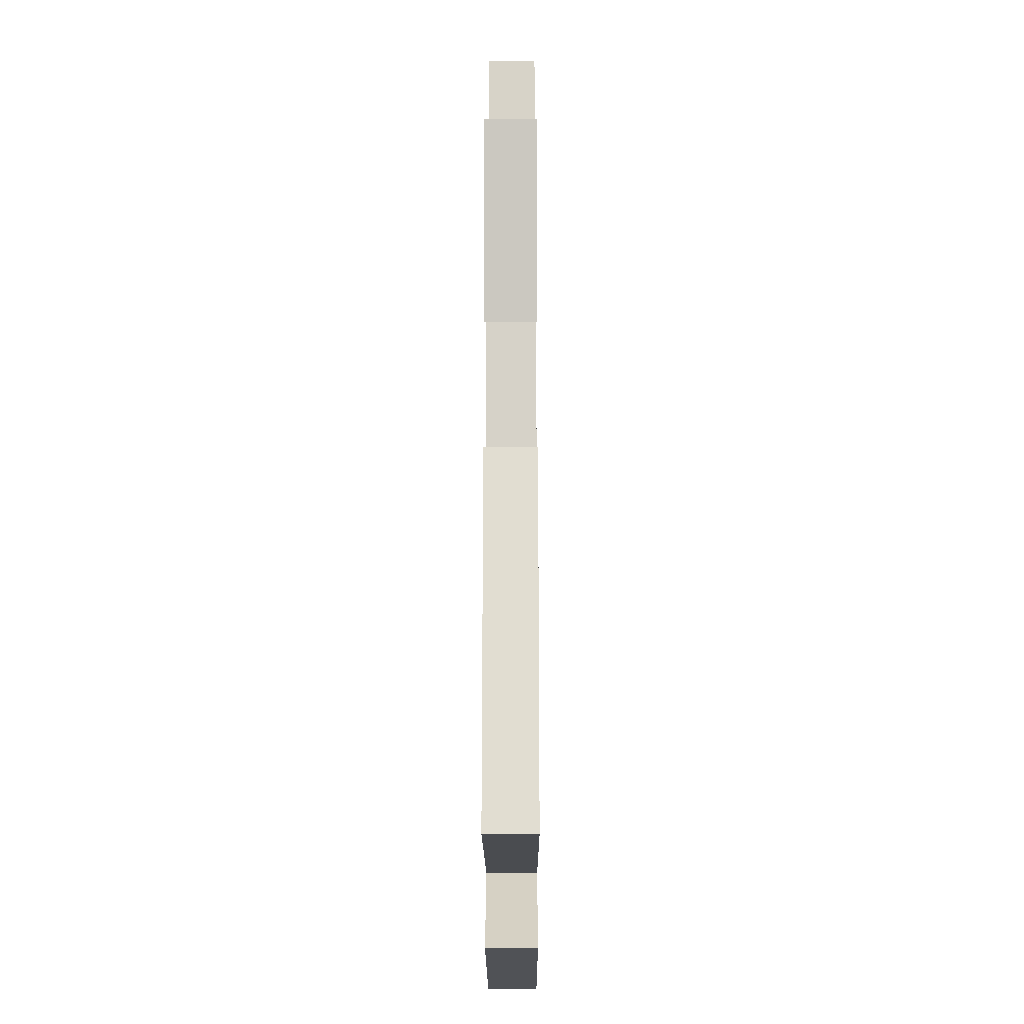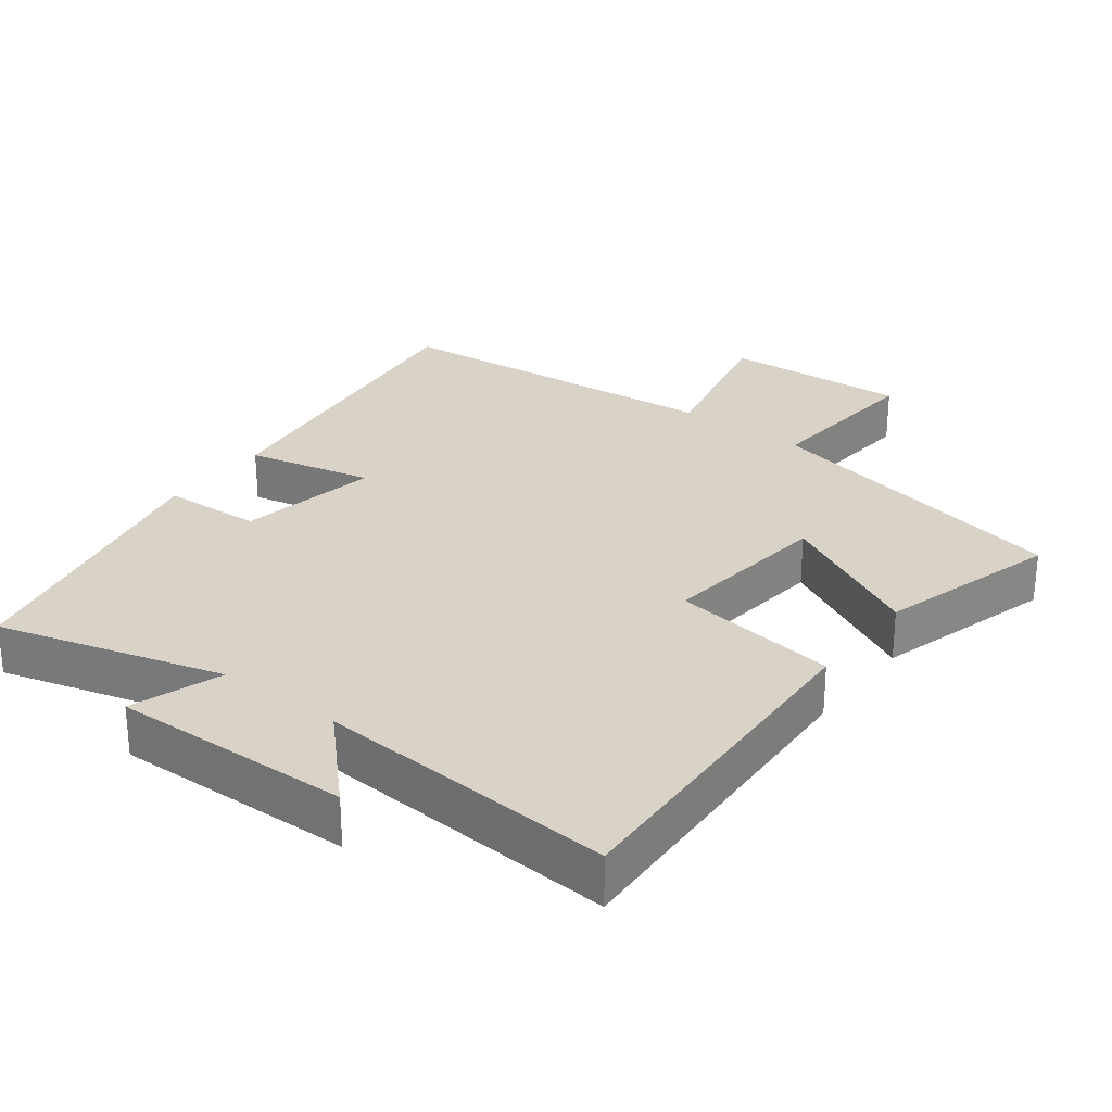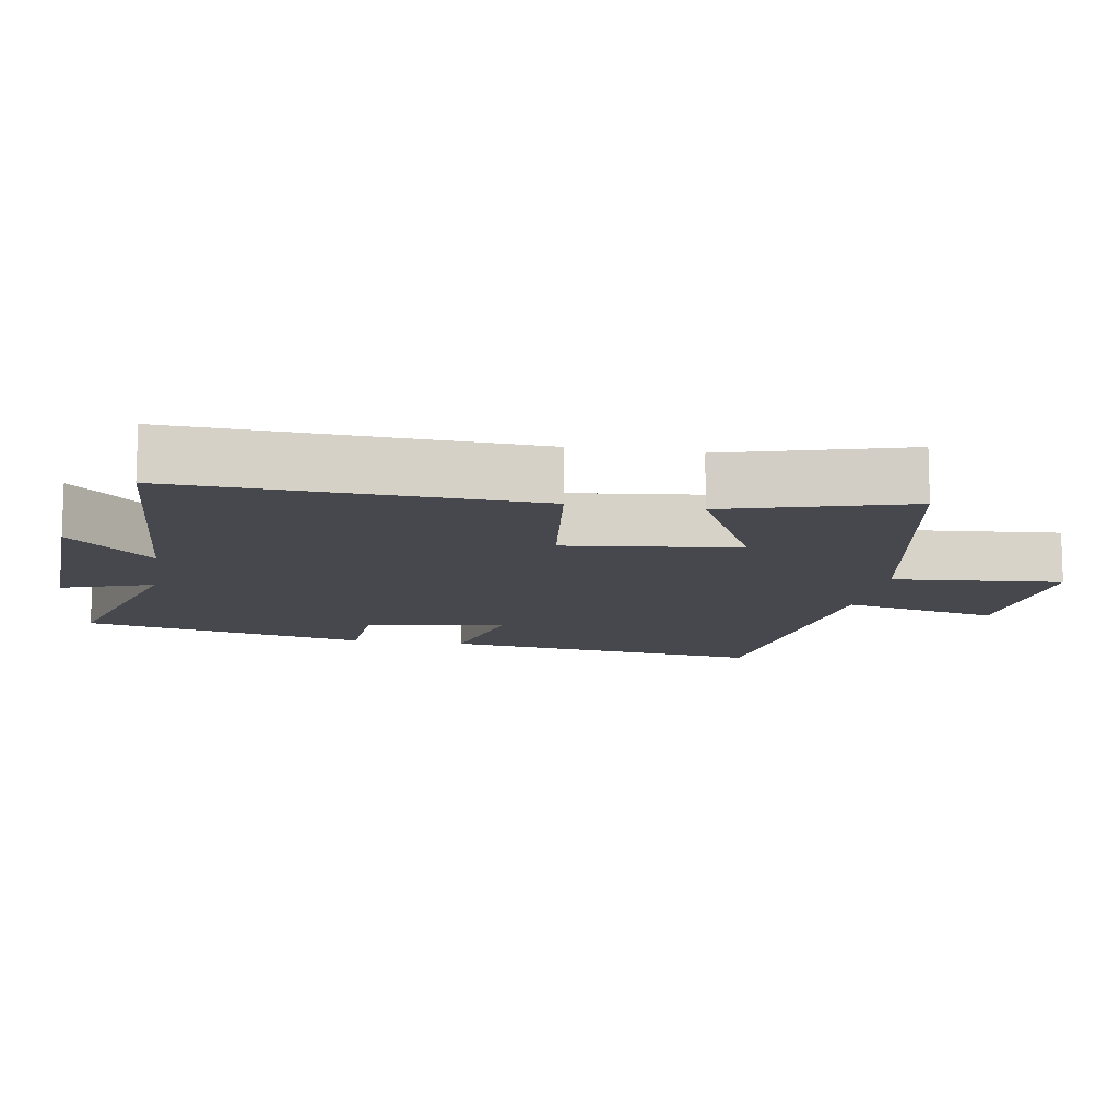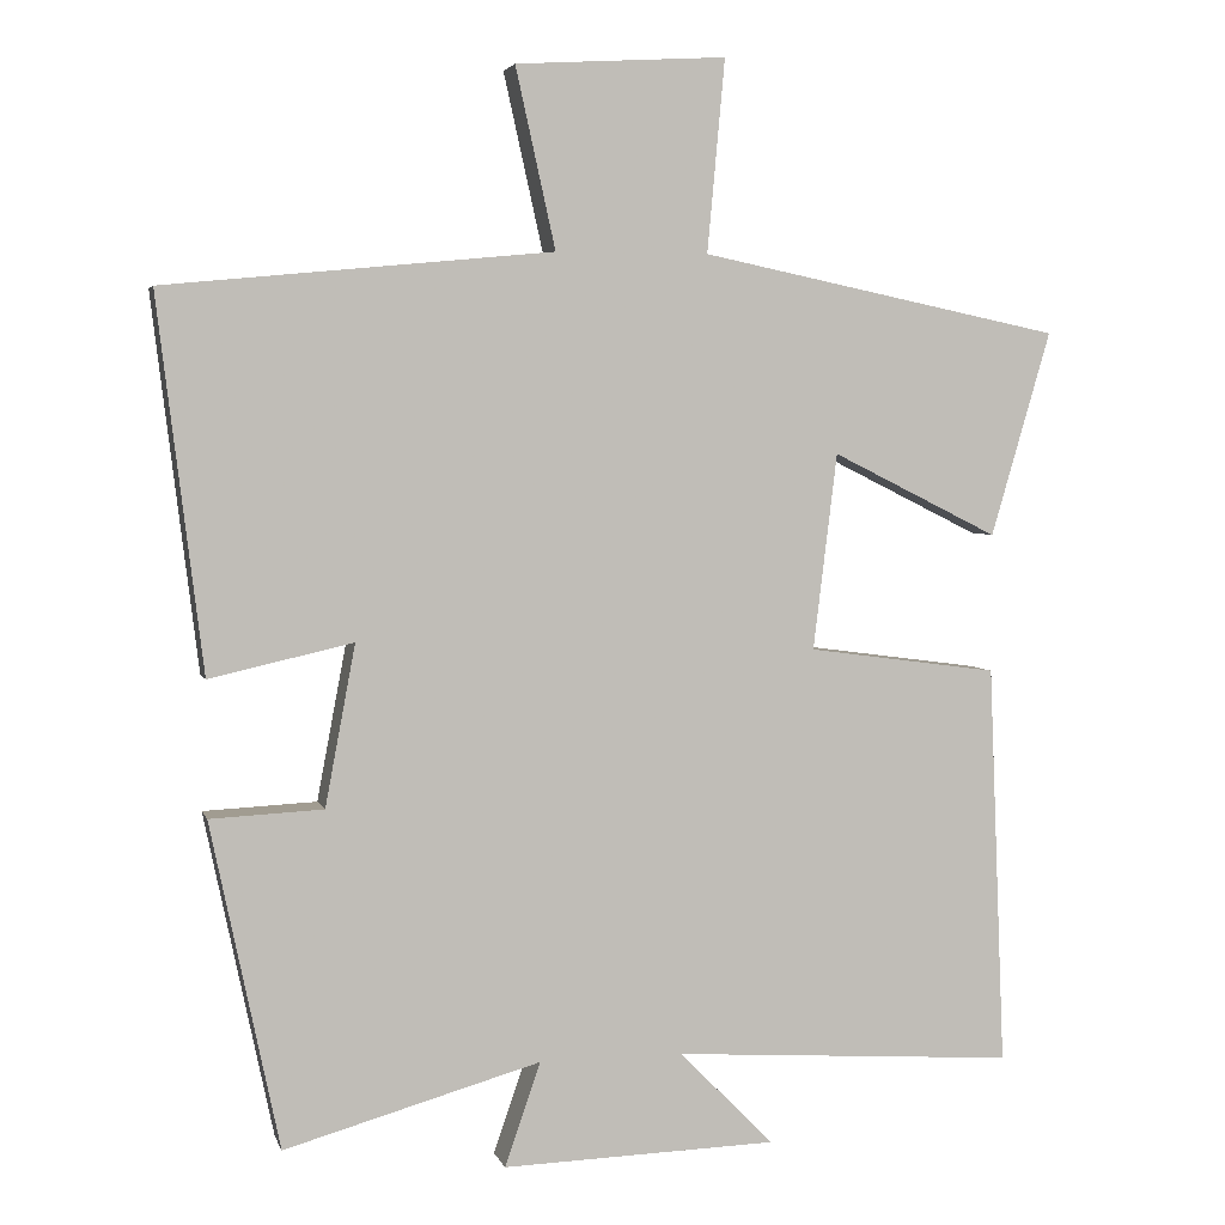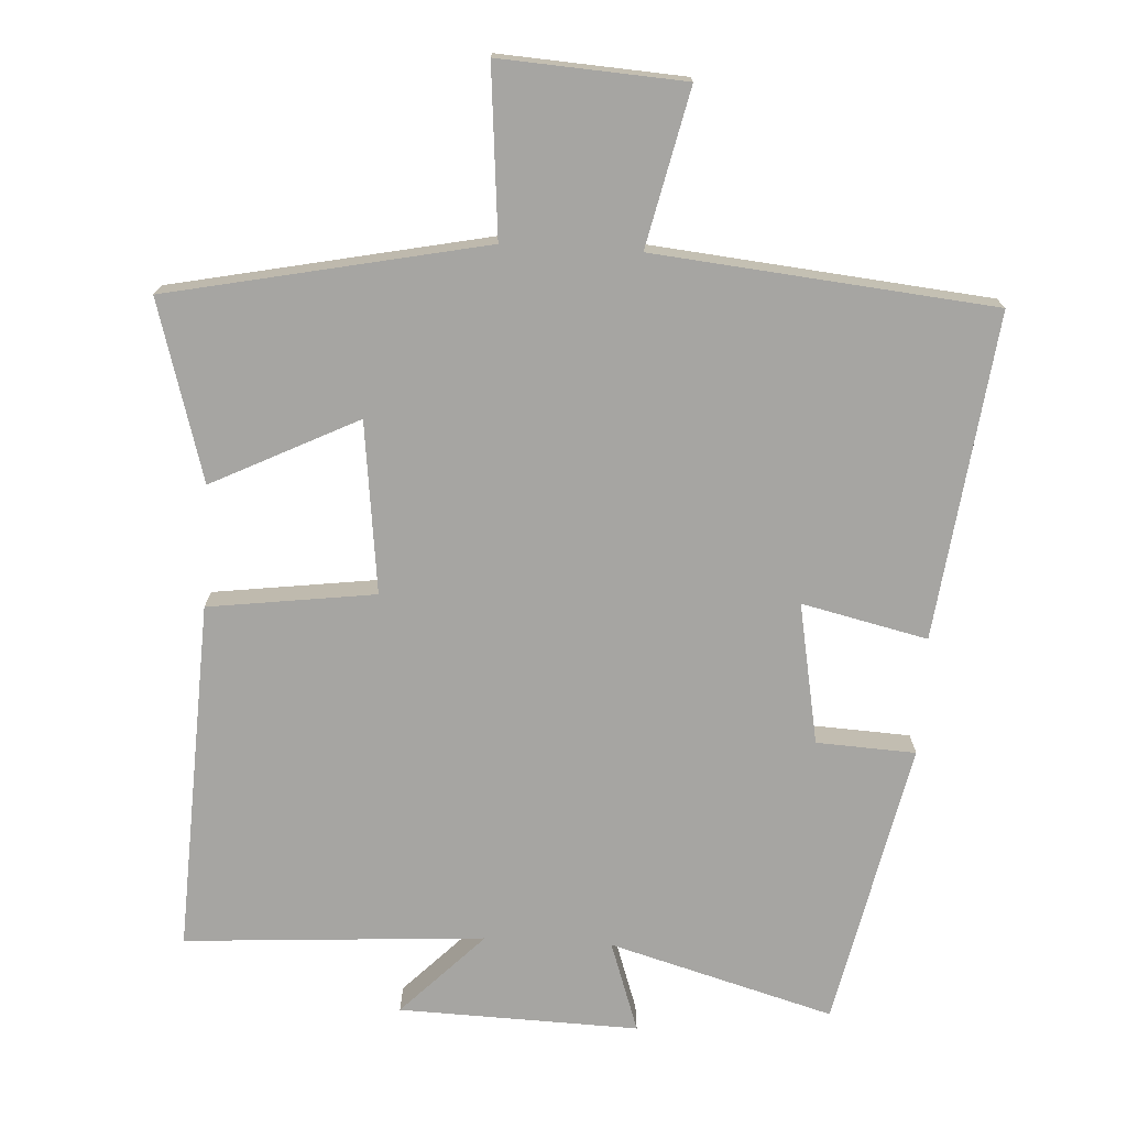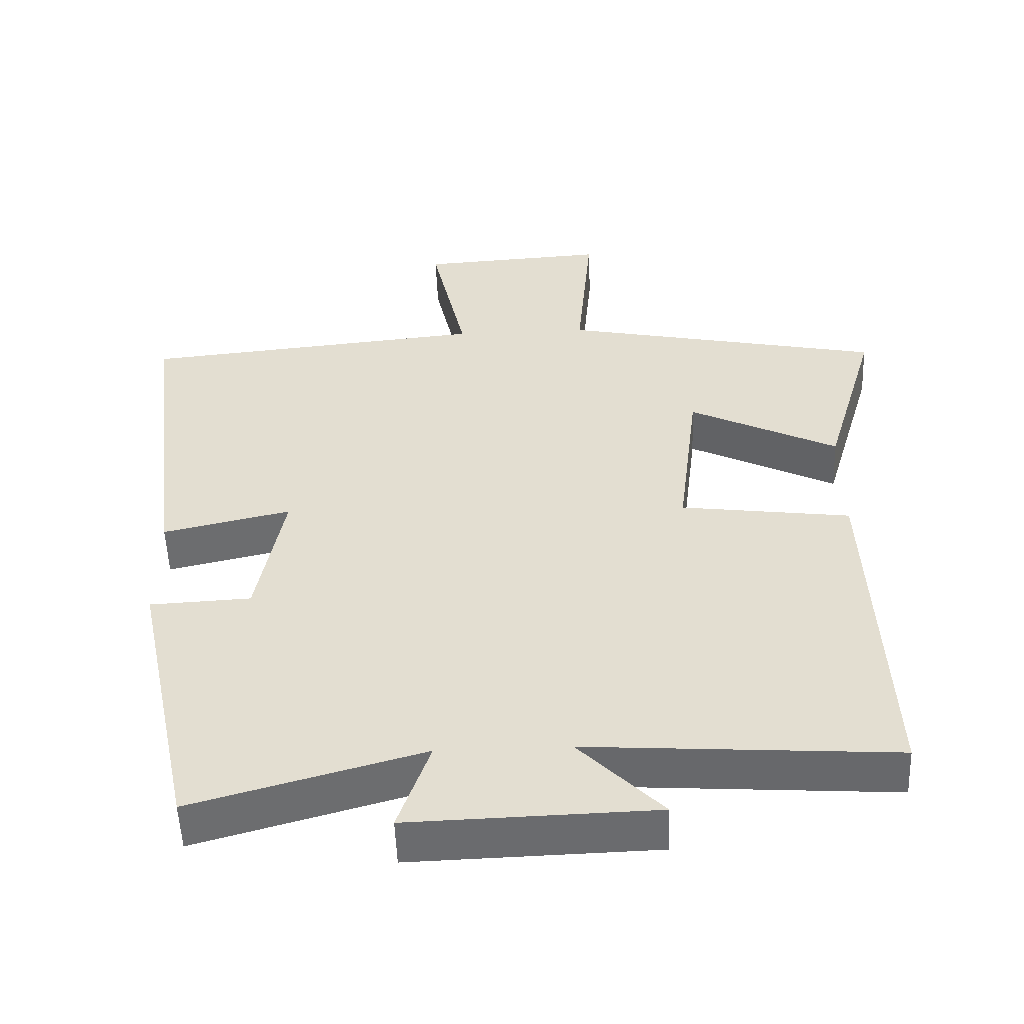
<metadata>
{"format":"obj","ext":"obj","renderer":"f3d","projection":"perspective","resolution":1024,"background":"white","views":[{"elev":-18.9,"azim":-89.8,"up":"+Z"},{"elev":28.2,"azim":-142.8,"up":"+Y"},{"elev":-11.7,"azim":-99.9,"up":"+Y"},{"elev":3.9,"azim":166.1,"up":"+Z"},{"elev":-73.6,"azim":-3.3,"up":"+Y"},{"elev":-53.1,"azim":-177.8,"up":"+Z"}]}
</metadata>
<code>
v -0.575 0.07 0.406
v -0.121 0.07 0.5
v -0.143 0.07 0.741
v 0.121 0.07 0.725
v 0.071 0.07 0.5
v 0.557 0.07 0.453
v 0.5 0.07 -0.014
v 0.32 0.07 0.027
v 0.358 0.07 -0.175
v 0.5 0.07 -0.182
v 0.414 0.07 -0.591
v 0.092 0.07 -0.5
v 0.137 0.07 -0.63
v -0.207 0.07 -0.62
v -0.09 0.07 -0.5
v -0.521 0.07 -0.529
v -0.5 0.07 -0.025
v -0.261 0.07 0.007
v -0.291 0.07 0.253
v -0.5 0.07 0.149
v -0.575 0 0.406
v -0.121 0 0.5
v -0.143 0 0.741
v 0.121 0 0.725
v 0.071 0 0.5
v 0.557 0 0.453
v 0.5 0 -0.014
v 0.32 0 0.027
v 0.358 0 -0.175
v 0.5 0 -0.182
v 0.414 0 -0.591
v 0.092 0 -0.5
v 0.137 0 -0.63
v -0.207 0 -0.62
v -0.09 0 -0.5
v -0.521 0 -0.529
v -0.5 0 -0.025
v -0.261 0 0.007
v -0.291 0 0.253
v -0.5 0 0.149
f 19 20 1 2
f 18 19 2
f 15 16 17 18
f 15 18 2
f 12 13 14 15
f 12 15 2
f 9 10 11 12
f 8 9 12 2
f 5 6 7 8
f 5 8 2 3
f 3 4 5
f 22 21 40 39
f 22 39 38
f 38 37 36 35
f 22 38 35
f 35 34 33 32
f 22 35 32
f 32 31 30 29
f 22 32 29 28
f 28 27 26 25
f 23 22 28 25
f 25 24 23
f 1 21 22 2
f 2 22 23 3
f 3 23 24 4
f 4 24 25 5
f 5 25 26 6
f 6 26 27 7
f 7 27 28 8
f 8 28 29 9
f 9 29 30 10
f 10 30 31 11
f 11 31 32 12
f 12 32 33 13
f 13 33 34 14
f 14 34 35 15
f 15 35 36 16
f 16 36 37 17
f 17 37 38 18
f 18 38 39 19
f 19 39 40 20
f 20 40 21 1

</code>
